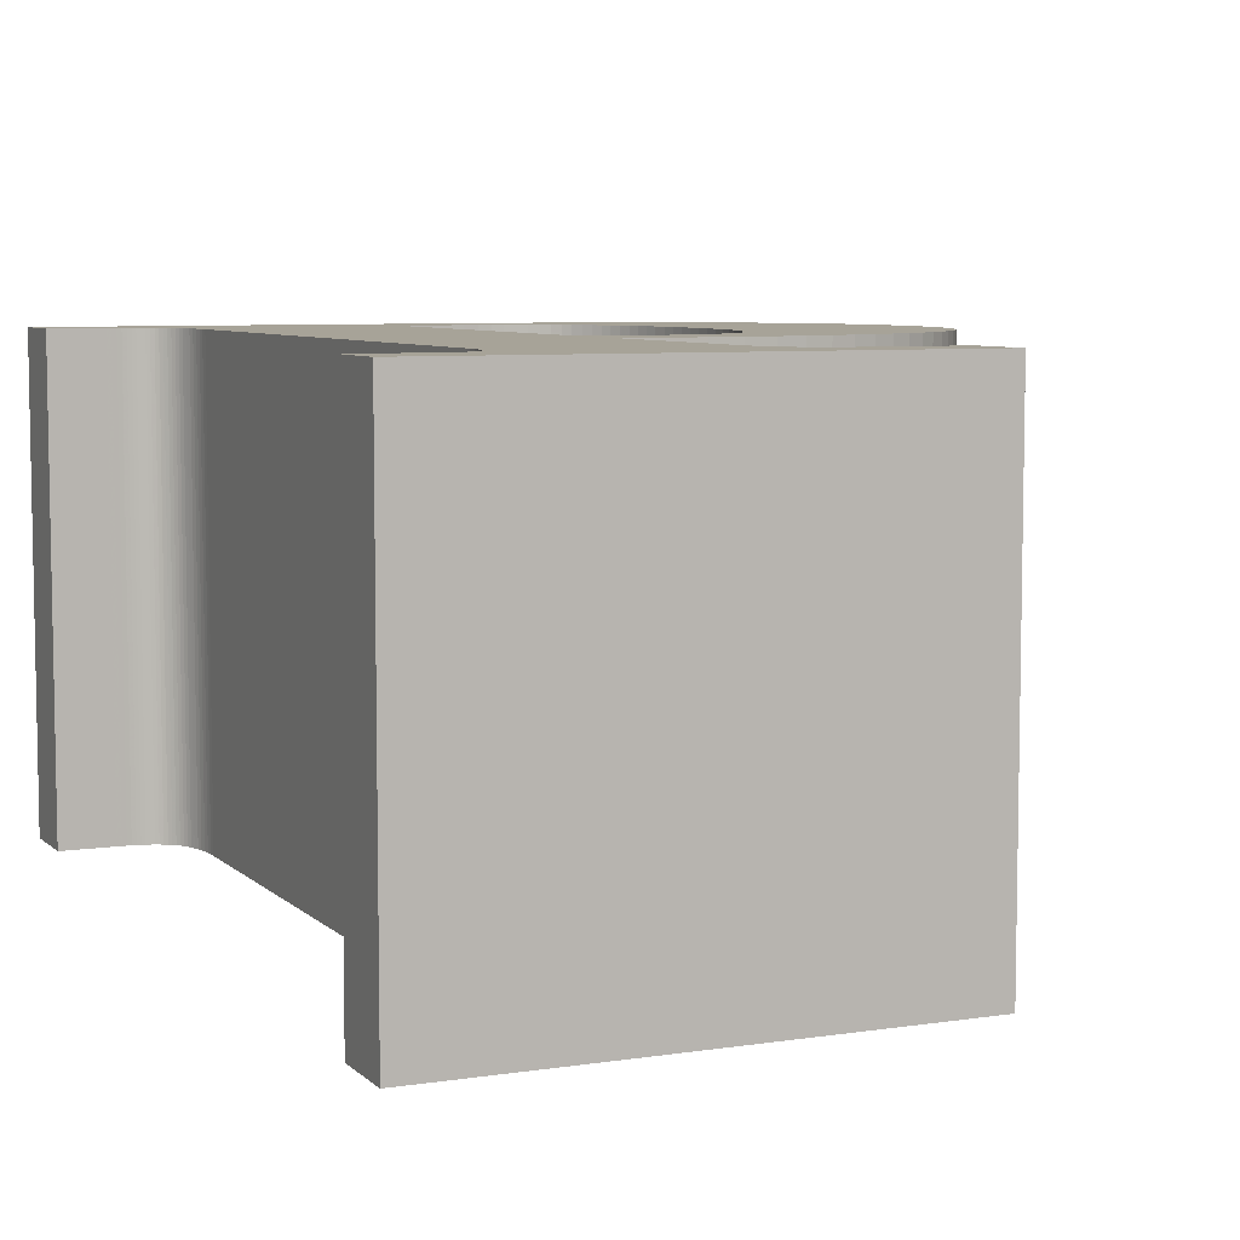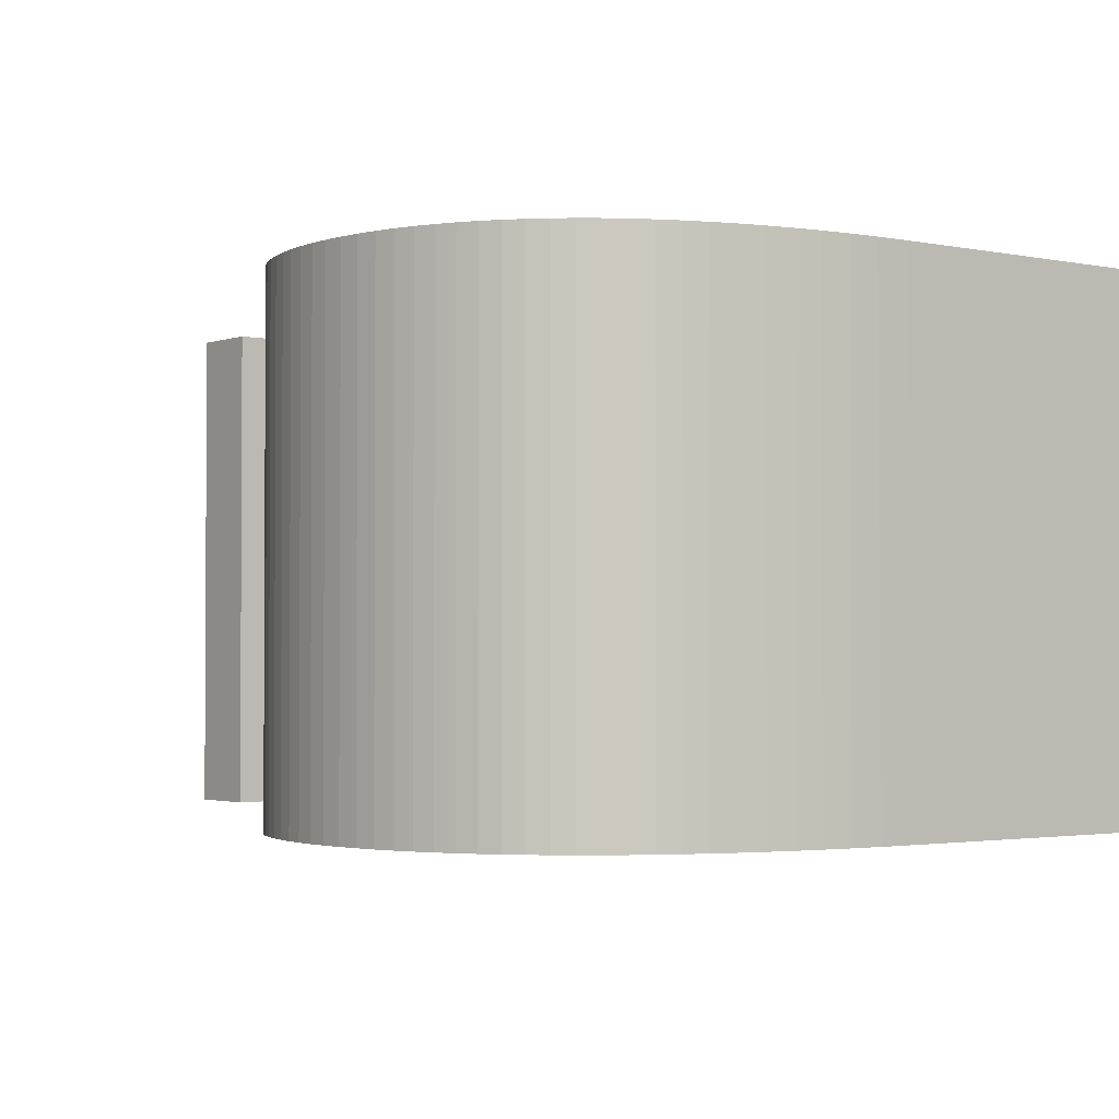
<metadata>
{"format":"obj","ext":"obj","renderer":"f3d","projection":"perspective","resolution":1024,"background":"white","views":[{"elev":6.8,"azim":-24.2,"up":"+Z"},{"elev":-2.1,"azim":142.0,"up":"+Z"}]}
</metadata>
<code>
o obj_0
v -1.28 		5.43 		0
v -1.28 		5.43 		10
v -1.28 		6.91 		10
v -1.28 		6.91 		0
v -1.28 		-11.43 		10
v -1.28 		-11.43 		0
v -0.12 		-11.43 		0
v -0.015 		-11.43 		0
v -1.28 		-12.91 		10
v -1.28 		-12.91 		0
v 11.42 		-4.423 		10
v 8.86 		-12.91 		0
v 10.94 		-4.627 		10
v 11.86 		-4.2 		10
v 1.29 		-10.17 		10
v 1.307 		-10 		10
v 1.317 		-9.823 		10
v 0.7 		-11.28 		10
v 8.86 		-12.91 		10
v 7.24 		6.91 		10
v 4.096 		-12.91 		10
v 1.32 		-9.63 		10
v -0.12 		-11.43 		10
v -0.015 		-11.43 		10
v 0.771 		-11.24 		10
v 0.838 		-11.19 		10
v 14 		4.157 		10
v 0.9 		-11.13 		10
v 13.78 		4.475 		10
v 0.964 		-11.06 		10
v 13.53 		4.777 		10
v 12.63 		5.573 		0
v 12.96 		5.33 		0
v 13.26 		5.062 		0
v 13.53 		4.777 		0
v 13.78 		4.475 		0
v 14 		4.157 		0
v 12.28 		5.797 		0
v 1.022 		-10.98 		10
v 13.26 		5.062 		10
v 11.9 		6 		0
v 12.96 		5.33 		10
v 1.075 		-10.89 		10
v 10.6 		6.49 		0
v 11.06 		6.347 		0
v 11.49 		6.183 		0
v 12.63 		5.573 		10
v 1.122 		-10.8 		10
v 9.4 		4.19 		0
v 1.164 		-10.7 		10
v 12.28 		5.797 		10
v 9.26 		4.362 		0
v 11.9 		6 		10
v 9.107 		4.519 		0
v 1.2 		-10.59 		10
v 10.11 		6.618 		0
v 8.94 		4.66 		0
v 11.49 		6.183 		10
v 1.237 		-10.46 		10
v 8.76 		4.786 		0
v 9.596 		6.723 		0
v 1.267 		-10.32 		10
v 8.567 		4.896 		0
v 11.06 		6.347 		10
v 9.05 		6.805 		0
v 8.36 		4.99 		0
v 10.6 		6.49 		10
v 8.476 		6.863 		0
v 0.087 		-11.42 		10
v 10.11 		6.618 		10
v 9.596 		6.723 		10
v 7.24 		6.91 		0
v 0.185 		-11.41 		10
v 9.05 		6.805 		10
v 8.476 		6.863 		10
v 0.28 		-11.4 		10
v 14.19 		3.822 		0
v 14.36 		3.47 		0
v 14.51 		3.102 		0
v 14.63 		2.717 		0
v 14.72 		2.315 		0
v 14.79 		1.897 		0
v 0.372 		-11.39 		10
v 14.83 		1.462 		0
v 14.84 		1.01 		0
v 14.83 		0.599 		0
v 14.79 		0.192 		0
v 9.4 		4.19 		10
v 0.46 		-11.37 		10
v 10.16 		0.123 		0
v 10.17 		0.507 		0
v 0.544 		-11.35 		10
v 9.26 		4.362 		10
v 10.18 		0.91 		0
v 0.624 		-11.32 		10
v 10.17 		1.275 		0
v 9.107 		4.519 		10
v 10.16 		1.623 		0
v 8.94 		4.66 		10
v 10.13 		1.955 		0
v 8.76 		4.786 		10
v 10.09 		2.27 		0
v 8.567 		4.896 		10
v 10.04 		2.568 		0
v 7.872 		6.898 		0
v 9.98 		2.85 		0
v 8.36 		4.99 		10
v 9.914 		3.115 		0
v 9.836 		3.363 		0
v 5.7 		5.27 		0
v 14.79 		1.897 		10
v 14.83 		1.462 		10
v 8.138 		5.076 		0
v 9.745 		3.595 		0
v 14.72 		2.315 		10
v 7.9 		5.146 		0
v 9.642 		3.81 		0
v 14.63 		2.717 		10
v 9.527 		4.008 		0
v 14.51 		3.102 		10
v 7.645 		5.2 		0
v 14.36 		3.47 		10
v 7.373 		5.239 		0
v 14.19 		3.822 		10
v 7.085 		5.262 		0
v 6.78 		5.27 		0
v 14.79 		0.192 		10
v 14.83 		0.599 		10
v 14.84 		1.01 		10
v 10.16 		0.123 		10
v 10.17 		0.507 		10
v 0.9 		5.13 		0
v 10.18 		0.91 		10
v 0.832 		5.187 		0
v 10.17 		1.275 		10
v 0.76 		5.237 		0
v 10.16 		1.623 		10
v 0.685 		5.28 		0
v 0.607 		5.317 		0
v 10.13 		1.955 		10
v 0.525 		5.347 		0
v 5.7 		-9.79 		0
v 10.09 		2.27 		10
v 0.44 		5.37 		0
v 5.703 		-9.964 		0
v 0.352 		5.388 		0
v 5.713 		-10.13 		0
v 10.04 		2.568 		10
v 0.262 		5.403 		0
v 9.98 		2.85 		10
v 0.17 		5.415 		0
v 6.208 		-11.22 		0
v 9.914 		3.115 		10
v 0.076 		5.423 		0
v 6.28 		-11.27 		0
v 9.836 		3.363 		10
v 1.29 		4.24 		0
v 6.355 		-11.3 		0
v 9.745 		3.595 		10
v 1.267 		4.381 		0
v 9.642 		3.81 		10
v 6.433 		-11.34 		0
v 1.237 		4.511 		0
v 1.2 		4.63 		0
v 9.527 		4.008 		10
v 6.515 		-11.37 		0
v 1.164 		4.738 		0
v 1.122 		4.837 		0
v 6.6 		-11.39 		0
v 1.075 		4.925 		0
v 6.693 		-11.4 		0
v 1.022 		5.003 		0
v 0.964 		5.072 		0
v 6.787 		-11.41 		0
v 6.88 		-11.42 		0
v 1.32 		3.75 		0
v 6.973 		-11.43 		0
v 1.317 		3.924 		0
v 1.307 		4.088 		0
v 7.067 		-11.43 		0
v 7.16 		-11.43 		0
v -0.021 		5.428 		0
v -0.12 		5.43 		0
v 5.73 		-10.28 		0
v 5.753 		-10.42 		0
v 14.73 		-0.21 		0
v 14.64 		-0.608 		0
v 14.53 		-1.001 		0
v 14.4 		-1.39 		0
v 14.24 		-1.763 		0
v 14.05 		-2.121 		0
v 13.82 		-2.465 		0
v 13.57 		-2.794 		0
v 13.29 		-3.109 		0
v 12.98 		-3.41 		0
v 5.783 		-10.55 		0
v 12.64 		-3.693 		0
v 5.82 		-10.67 		0
v 9.685 		-2.01 		0
v 9.789 		-1.761 		0
v 5.862 		-10.77 		0
v 9.881 		-1.494 		0
v 5.909 		-10.87 		0
v 9.96 		-1.21 		0
v 10.03 		-0.907 		0
v 10.08 		-0.583 		0
v 10.12 		-0.24 		0
v 5.96 		-10.96 		0
v 6.016 		-11.03 		0
v 6.076 		-11.11 		0
v 8.353 		-3.375 		0
v 8.571 		-3.263 		0
v 6.14 		-11.17 		0
v 8.775 		-3.135 		0
v 8.964 		-2.99 		0
v 9.139 		-2.828 		0
v 9.3 		-2.65 		0
v 9.441 		-2.454 		0
v 9.569 		-2.241 		0
v 12.26 		-3.957 		0
v 11.86 		-4.2 		0
v 11.42 		-4.423 		0
v 10.94 		-4.627 		0
v 10.44 		-4.81 		0
v 9.907 		-4.969 		0
v 9.333 		-5.099 		0
v 8.72 		-5.2 		0
v 8.86 		-11.43 		0
v 5.7 		-3.71 		0
v 6.36 		-3.71 		0
v 6.698 		-3.703 		0
v 7.018 		-3.683 		0
v 7.32 		-3.65 		0
v 7.604 		-3.603 		0
v 7.871 		-3.543 		0
v 8.12 		-3.47 		0
v 8.067 		-5.272 		0
v 7.373 		-5.316 		0
v 6.64 		-5.33 		0
v 5.7 		-5.33 		0
v 7.872 		6.898 		10
v 5.7 		5.27 		10
v 8.138 		5.076 		10
v 7.9 		5.146 		10
v 7.645 		5.2 		10
v 7.373 		5.239 		10
v 7.085 		5.262 		10
v 6.78 		5.27 		10
v 0.9 		5.13 		10
v 0.832 		5.187 		10
v 0.76 		5.237 		10
v 0.685 		5.28 		10
v 0.607 		5.317 		10
v 0.525 		5.347 		10
v 0.44 		5.37 		10
v 0.352 		5.388 		10
v 0.262 		5.403 		10
v 0.17 		5.415 		10
v 0.076 		5.423 		10
v 1.29 		4.24 		10
v 1.267 		4.381 		10
v 1.237 		4.511 		10
v 1.2 		4.63 		10
v 1.164 		4.738 		10
v 1.122 		4.837 		10
v 1.075 		4.925 		10
v 1.022 		5.003 		10
v 0.964 		5.072 		10
v 1.32 		3.75 		10
v 1.317 		3.924 		10
v 1.307 		4.088 		10
v 1.29 		-10.17 		0
v 1.307 		-10 		0
v 1.317 		-9.823 		0
v 1.32 		-9.63 		0
v 2.048 		-12.29 		0
v 0.771 		-11.24 		0
v 0.838 		-11.19 		0
v 0.9 		-11.13 		0
v 0.964 		-11.06 		0
v 1.022 		-10.98 		0
v 1.075 		-10.89 		0
v 1.122 		-10.8 		0
v 8.86 		-11.43 		10
v 1.164 		-10.7 		0
v 1.2 		-10.59 		0
v 1.237 		-10.46 		0
v 1.267 		-10.32 		0
v 6.64 		-5.33 		10
v 5.7 		-5.33 		10
v 0.087 		-11.42 		0
v 0.185 		-11.41 		0
v 7.373 		-5.316 		10
v 8.067 		-5.272 		10
v 0.28 		-11.4 		0
v 0.372 		-11.39 		0
v 5.7 		-3.71 		10
v 0.46 		-11.37 		0
v 6.36 		-3.71 		10
v 0.544 		-11.35 		0
v 6.698 		-3.703 		10
v 0.624 		-11.32 		0
v 7.018 		-3.683 		10
v 0.7 		-11.28 		0
v 7.32 		-3.65 		10
v 7.604 		-3.603 		10
v 7.871 		-3.543 		10
v 8.12 		-3.47 		10
v 5.7 		-9.79 		10
v 5.703 		-9.964 		10
v 5.713 		-10.13 		10
v 6.208 		-11.22 		10
v 6.28 		-11.27 		10
v 6.355 		-11.3 		10
v 6.433 		-11.34 		10
v 6.515 		-11.37 		10
v 6.6 		-11.39 		10
v 6.693 		-11.4 		10
v 6.787 		-11.41 		10
v 6.88 		-11.42 		10
v 6.973 		-11.43 		10
v 7.067 		-11.43 		10
v 7.16 		-11.43 		10
v 5.73 		-10.28 		10
v 5.753 		-10.42 		10
v 5.783 		-10.55 		10
v 5.82 		-10.67 		10
v 5.862 		-10.77 		10
v -0.021 		5.428 		10
v 5.909 		-10.87 		10
v 5.96 		-10.96 		10
v -0.12 		5.43 		10
v 6.016 		-11.03 		10
v 12.64 		-3.693 		10
v 6.076 		-11.11 		10
v 12.98 		-3.41 		10
v 6.14 		-11.17 		10
v 13.29 		-3.109 		10
v 13.57 		-2.794 		10
v 13.82 		-2.465 		10
v 14.53 		-1.001 		10
v 14.64 		-0.608 		10
v 14.73 		-0.21 		10
v 14.05 		-2.121 		10
v 14.24 		-1.763 		10
v 14.4 		-1.39 		10
v 9.685 		-2.01 		10
v 9.789 		-1.761 		10
v 9.881 		-1.494 		10
v 9.96 		-1.21 		10
v 10.03 		-0.907 		10
v 10.08 		-0.583 		10
v 10.12 		-0.24 		10
v 8.353 		-3.375 		10
v 8.571 		-3.263 		10
v 8.775 		-3.135 		10
v 8.964 		-2.99 		10
v 9.139 		-2.828 		10
v 9.3 		-2.65 		10
v 9.441 		-2.454 		10
v 9.569 		-2.241 		10
v 12.26 		-3.957 		10
v 9.333 		-5.099 		10
v 9.907 		-4.969 		10
v 10.44 		-4.81 		10
v 8.72 		-5.2 		10
g group_0_4796018
f 1 2 3
f 1 3 4
f 6 7 10
f 10 9 5
f 10 5 6
f 8 10 7
f 21 25 18
f 18 95 21
f 195 336 334
f 9 23 5
f 194 336 195
f 9 10 21
f 92 89 21
f 24 23 9
f 19 21 12
f 12 21 10
f 34 108 33
f 35 108 34
f 36 106 35
f 37 104 36
f 114 117 38
f 38 32 114
f 32 33 109
f 77 104 37
f 41 117 46
f 44 45 52
f 54 44 52
f 57 56 54
f 63 61 60
f 60 61 57
f 56 57 61
f 44 54 56
f 66 65 63
f 78 102 77
f 80 100 79
f 91 94 86
f 86 87 91
f 87 186 91
f 186 187 90
f 207 189 206
f 3 20 72
f 3 72 4
f 96 98 82
f 161 159 51
f 47 51 159
f 40 42 153
f 81 82 98
f 67 70 97
f 165 161 58
f 51 53 161
f 82 84 96
f 104 77 102
f 53 58 161
f 98 100 81
f 58 64 88
f 108 35 106
f 102 79 100
f 93 88 64
f 114 32 109
f 49 46 119
f 41 38 117
f 79 102 78
f 119 46 117
f 49 52 45
f 45 46 49
f 116 68 113
f 121 105 116
f 113 65 66
f 72 105 123
f 125 72 123
f 61 63 65
f 126 72 125
f 110 72 126
f 121 123 105
f 105 68 116
f 65 113 68
f 149 4 146
f 136 72 134
f 138 72 136
f 132 134 72
f 139 72 138
f 141 72 139
f 144 72 141
f 146 4 144
f 154 4 151
f 151 4 149
f 160 110 157
f 163 110 160
f 164 110 163
f 166 162 316
f 167 168 110
f 168 170 110
f 316 169 166
f 170 172 110
f 172 173 110
f 173 132 110
f 35 31 29
f 35 34 31
f 40 31 34
f 175 174 320
f 72 110 132
f 164 167 110
f 34 42 40
f 178 110 176
f 320 177 175
f 157 110 179
f 47 42 32
f 309 310 142
f 145 142 310
f 310 147 145
f 178 179 110
f 324 184 147
f 183 4 182
f 182 4 154
f 1 4 183
f 72 144 4
f 58 53 46
f 46 64 58
f 312 313 152
f 155 152 313
f 324 325 184
f 158 155 313
f 158 313 314
f 187 188 90
f 207 90 188
f 189 207 188
f 190 206 189
f 191 206 190
f 192 205 191
f 193 205 192
f 194 204 193
f 195 202 194
f 197 202 195
f 94 96 85
f 196 327 198
f 314 315 158
f 162 158 315
f 37 27 77
f 197 220 200
f 198 327 201
f 56 71 70
f 202 197 200
f 316 162 315
f 204 194 202
f 205 193 204
f 206 191 205
f 90 91 186
f 86 85 129
f 84 129 85
f 85 86 94
f 84 85 96
f 80 81 100
f 106 36 104
f 109 33 108
f 54 93 97
f 171 169 318
f 225 226 214
f 335 337 210
f 57 54 99
f 214 215 225
f 318 319 171
f 174 171 319
f 224 225 215
f 320 174 319
f 97 93 67
f 64 67 93
f 216 224 215
f 101 99 71
f 70 71 99
f 217 223 216
f 221 222 219
f 180 177 322
f 220 221 199
f 223 13 365
f 322 323 180
f 181 180 323
f 222 11 13
f 222 13 223
f 32 51 47
f 199 200 220
f 219 199 221
f 222 223 218
f 218 219 222
f 222 14 11
f 228 181 323
f 53 41 46
f 217 218 223
f 236 211 227
f 235 236 227
f 224 216 223
f 185 184 325
f 197 195 334
f 231 239 230
f 326 196 325
f 185 325 196
f 237 238 233
f 56 70 67
f 233 234 237
f 196 326 327
f 117 114 161
f 234 235 237
f 227 237 235
f 229 230 240
f 201 327 328
f 161 119 117
f 241 244 75
f 75 243 74
f 107 103 74
f 99 97 70
f 103 101 71
f 74 103 71
f 211 212 226
f 203 201 330
f 328 330 201
f 75 68 241
f 331 208 330
f 203 330 208
f 239 232 238
f 240 230 239
f 232 233 238
f 232 239 231
f 212 214 226
f 226 227 211
f 340 193 192
f 331 209 208
f 192 191 340
f 119 88 49
f 335 210 209
f 240 275 229
f 176 229 275
f 110 229 176
f 93 52 88
f 49 88 52
f 113 66 243
f 54 52 93
f 213 210 337
f 341 189 188
f 97 99 54
f 337 152 213
f 188 187 341
f 286 287 196
f 272 273 147
f 145 147 273
f 273 274 145
f 147 184 272
f 99 101 57
f 60 57 101
f 63 60 101
f 63 101 103
f 107 66 103
f 63 103 66
f 107 243 66
f 275 17 22
f 349 202 200
f 152 276 213
f 112 84 82
f 112 82 111
f 204 349 350
f 171 12 169
f 158 276 155
f 111 82 115
f 81 115 82
f 174 12 171
f 205 204 350
f 175 12 174
f 80 118 115
f 80 115 81
f 158 162 276
f 118 80 120
f 79 120 80
f 180 12 177
f 276 162 166
f 181 12 180
f 78 122 120
f 78 120 79
f 78 77 122
f 124 122 77
f 87 127 186
f 127 87 128
f 86 128 87
f 129 128 86
f 356 214 212
f 112 129 84
f 28 279 26
f 104 143 148
f 104 148 150
f 360 218 217
f 108 150 153
f 156 108 153
f 109 156 114
f 347 200 199
f 165 119 161
f 204 202 349
f 175 177 12
f 12 181 228
f 285 286 196
f 283 285 196
f 105 72 241
f 20 241 72
f 276 283 196
f 297 229 242
f 198 276 196
f 201 276 198
f 249 132 173
f 220 197 362
f 203 276 201
f 208 276 203
f 244 116 243
f 113 243 116
f 209 276 208
f 245 121 244
f 116 244 121
f 210 276 209
f 100 140 102
f 121 245 246
f 121 246 123
f 104 102 143
f 356 215 214
f 247 125 246
f 123 246 125
f 106 104 150
f 210 213 276
f 152 155 276
f 166 169 276
f 169 12 276
f 125 247 248
f 125 248 126
f 136 251 252
f 30 280 28
f 108 106 150
f 110 126 242
f 248 242 126
f 109 108 156
f 142 145 274
f 274 275 142
f 360 219 218
f 159 114 156
f 240 142 275
f 347 199 219
f 114 159 161
f 165 88 119
f 146 257 149
f 224 365 225
f 149 257 151
f 365 224 223
f 131 91 130
f 90 130 91
f 221 14 222
f 131 133 91
f 94 91 133
f 220 362 221
f 14 221 362
f 283 276 282
f 279 276 278
f 133 135 94
f 96 94 135
f 19 12 228
f 19 228 284
f 185 196 287
f 137 98 135
f 96 135 98
f 281 276 280
f 323 284 228
f 137 140 98
f 100 98 140
f 184 185 288
f 288 272 184
f 102 140 143
f 22 269 275
f 176 275 269
f 239 289 290
f 239 290 240
f 124 77 27
f 287 288 185
f 292 10 291
f 238 293 289
f 238 289 239
f 237 294 293
f 237 293 238
f 295 10 292
f 150 148 29
f 27 29 148
f 124 27 148
f 148 143 124
f 29 31 150
f 153 150 31
f 31 40 153
f 122 124 143
f 156 153 42
f 120 122 143
f 143 140 120
f 227 294 237
f 296 276 295
f 230 229 297
f 230 297 299
f 298 276 296
f 300 276 298
f 8 291 10
f 231 230 299
f 231 299 301
f 302 276 300
f 232 231 301
f 232 301 303
f 277 276 304
f 233 232 303
f 233 303 305
f 130 343 131
f 36 29 27
f 36 27 37
f 234 233 305
f 234 305 306
f 343 127 131
f 35 29 36
f 302 304 276
f 277 278 276
f 279 280 276
f 281 282 276
f 10 295 276
f 167 263 264
f 235 234 306
f 235 306 307
f 12 10 276
f 304 95 18
f 127 128 131
f 42 34 33
f 236 235 307
f 236 307 308
f 128 129 133
f 133 131 128
f 33 32 42
f 132 249 134
f 129 112 135
f 135 133 129
f 38 51 32
f 112 111 135
f 308 211 236
f 272 288 15
f 111 115 137
f 137 135 111
f 136 252 138
f 309 142 290
f 240 290 142
f 273 272 16
f 15 16 272
f 115 118 140
f 140 137 115
f 53 51 41
f 38 41 51
f 138 252 139
f 17 274 16
f 273 16 274
f 118 120 140
f 110 242 229
f 17 275 274
f 64 46 45
f 159 156 47
f 42 47 156
f 88 165 58
f 67 64 44
f 45 44 64
f 310 311 147
f 107 74 243
f 44 56 67
f 243 75 244
f 56 61 71
f 246 245 241
f 245 244 241
f 241 20 246
f 74 71 65
f 61 65 71
f 65 68 75
f 65 75 74
f 248 247 20
f 247 246 20
f 242 248 20
f 105 241 68
f 280 30 39
f 258 257 3
f 168 167 265
f 169 316 317
f 283 43 48
f 20 250 249
f 286 55 59
f 251 250 20
f 318 169 317
f 50 285 48
f 286 285 55
f 252 251 20
f 249 250 134
f 253 252 20
f 136 134 251
f 250 251 134
f 177 320 321
f 253 20 254
f 3 255 20
f 254 20 255
f 288 59 62
f 139 252 253
f 322 177 321
f 257 256 3
f 256 255 3
f 141 139 254
f 253 254 139
f 259 258 3
f 15 288 62
f 255 144 254
f 141 254 144
f 256 146 255
f 144 255 146
f 146 256 257
f 147 311 324
f 151 257 258
f 69 73 291
f 292 291 73
f 296 83 89
f 259 154 258
f 151 258 154
f 261 260 242
f 269 270 176
f 178 176 270
f 76 295 73
f 259 329 154
f 182 154 329
f 270 271 178
f 179 178 271
f 262 261 242
f 157 271 260
f 296 76 83
f 160 157 261
f 260 261 157
f 271 157 179
f 262 163 261
f 160 261 163
f 263 242 264
f 262 242 263
f 262 263 163
f 164 163 263
f 265 242 266
f 264 242 265
f 167 164 263
f 300 89 92
f 264 265 167
f 266 170 265
f 168 265 170
f 302 300 95
f 92 95 300
f 267 242 268
f 268 242 249
f 266 242 267
f 266 267 170
f 172 170 267
f 182 329 332
f 182 332 183
f 268 173 267
f 172 267 173
f 304 302 95
f 2 1 183
f 2 183 332
f 269 22 297
f 331 333 209
f 268 249 173
f 304 18 25
f 209 333 335
f 26 278 277
f 20 249 242
f 270 269 242
f 271 270 242
f 260 271 242
f 259 3 329
f 277 304 25
f 279 278 26
f 194 338 336
f 332 3 2
f 329 3 332
f 312 152 337
f 277 25 26
f 193 339 338
f 193 338 194
f 340 339 193
f 279 28 280
f 282 281 43
f 191 344 340
f 343 130 342
f 342 130 341
f 338 339 350
f 340 351 339
f 350 339 351
f 340 344 351
f 345 352 344
f 346 352 345
f 341 353 346
f 281 280 39
f 190 345 344
f 190 344 191
f 283 282 43
f 281 39 43
f 345 190 346
f 189 346 190
f 341 346 189
f 348 347 362
f 187 342 341
f 287 286 59
f 186 343 342
f 186 342 187
f 283 48 285
f 288 287 59
f 50 55 285
f 343 186 127
f 350 349 338
f 351 344 352
f 352 346 353
f 353 341 130
f 200 347 348
f 348 349 200
f 292 73 295
f 366 363 354
f 354 308 366
f 205 350 351
f 296 295 76
f 356 355 363
f 352 206 351
f 205 351 206
f 298 296 89
f 357 356 364
f 363 364 356
f 353 207 352
f 206 352 207
f 364 365 357
f 300 298 89
f 365 13 358
f 358 357 365
f 90 207 130
f 353 130 207
f 336 338 349
f 334 336 349
f 349 348 334
f 362 334 348
f 361 14 347
f 14 362 347
f 360 11 361
f 362 197 334
f 7 6 5
f 7 5 23
f 354 211 308
f 8 7 23
f 8 23 24
f 359 358 13
f 360 359 13
f 11 360 13
f 14 361 11
f 355 354 363
f 354 355 211
f 212 211 355
f 19 284 323
f 356 212 355
f 24 69 291
f 291 8 24
f 215 356 357
f 289 299 290
f 297 290 299
f 358 216 357
f 215 357 216
f 301 299 289
f 303 301 289
f 289 293 303
f 305 303 293
f 217 216 359
f 358 359 216
f 293 294 305
f 306 305 294
f 307 306 294
f 294 366 307
f 308 307 366
f 359 360 217
f 242 269 297
f 290 297 22
f 219 360 361
f 219 361 347
f 59 55 326
f 17 16 310
f 309 17 310
f 227 366 294
f 366 227 363
f 226 363 227
f 312 21 313
f 363 226 364
f 225 364 226
f 314 21 315
f 365 364 225
f 316 21 317
f 317 21 318
f 318 21 319
f 319 21 320
f 322 19 323
f 311 310 16
f 16 15 311
f 324 311 15
f 15 62 324
f 330 328 21
f 331 330 21
f 335 333 21
f 333 331 21
f 322 321 19
f 321 320 19
f 315 21 316
f 19 320 21
f 313 21 314
f 312 337 21
f 337 335 21
f 326 325 59
f 62 59 325
f 325 324 62
f 290 22 309
f 17 309 22
f 25 21 26
f 28 26 21
f 30 28 21
f 39 30 21
f 43 39 21
f 48 43 21
f 50 48 21
f 21 328 50
f 328 327 50
f 55 50 327
f 327 326 55
f 73 69 9
f 24 9 69
f 83 76 9
f 73 9 76
f 9 21 83
f 95 92 21
f 89 83 21

</code>
